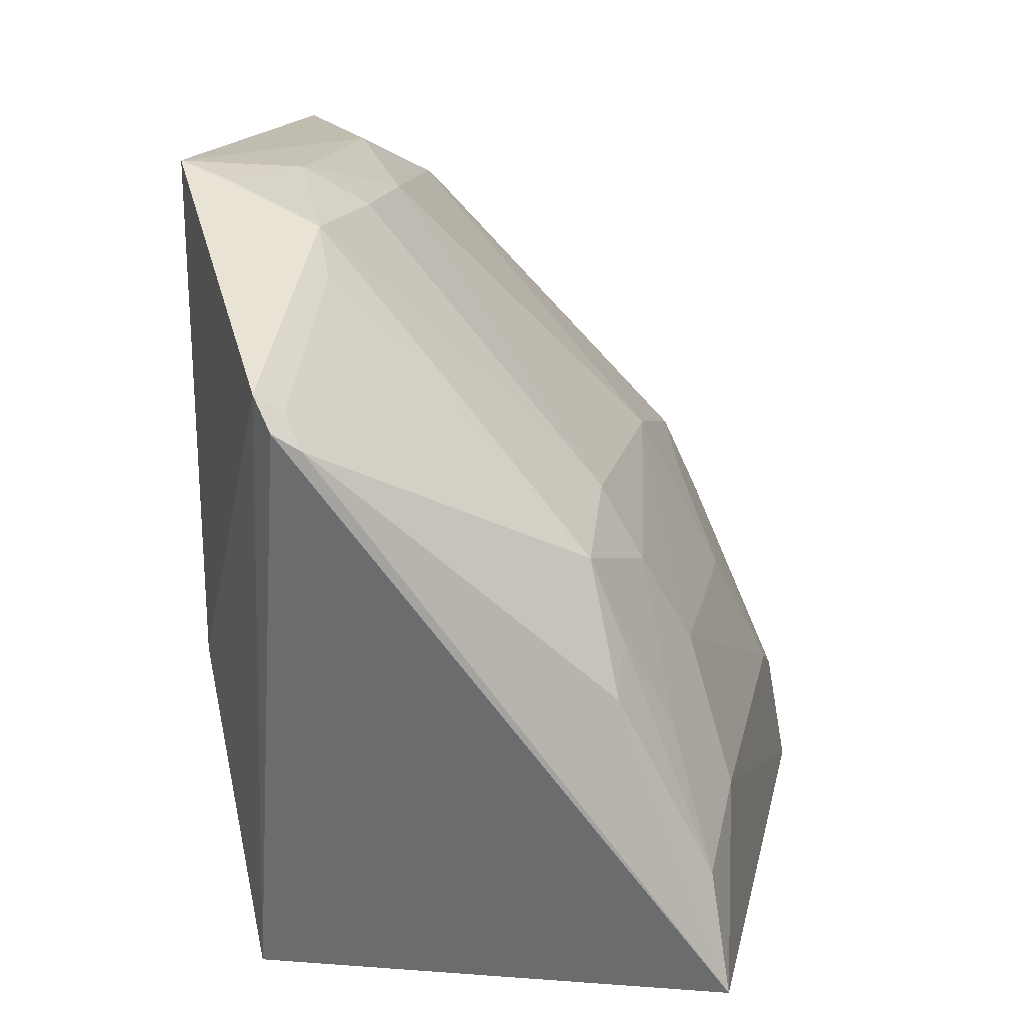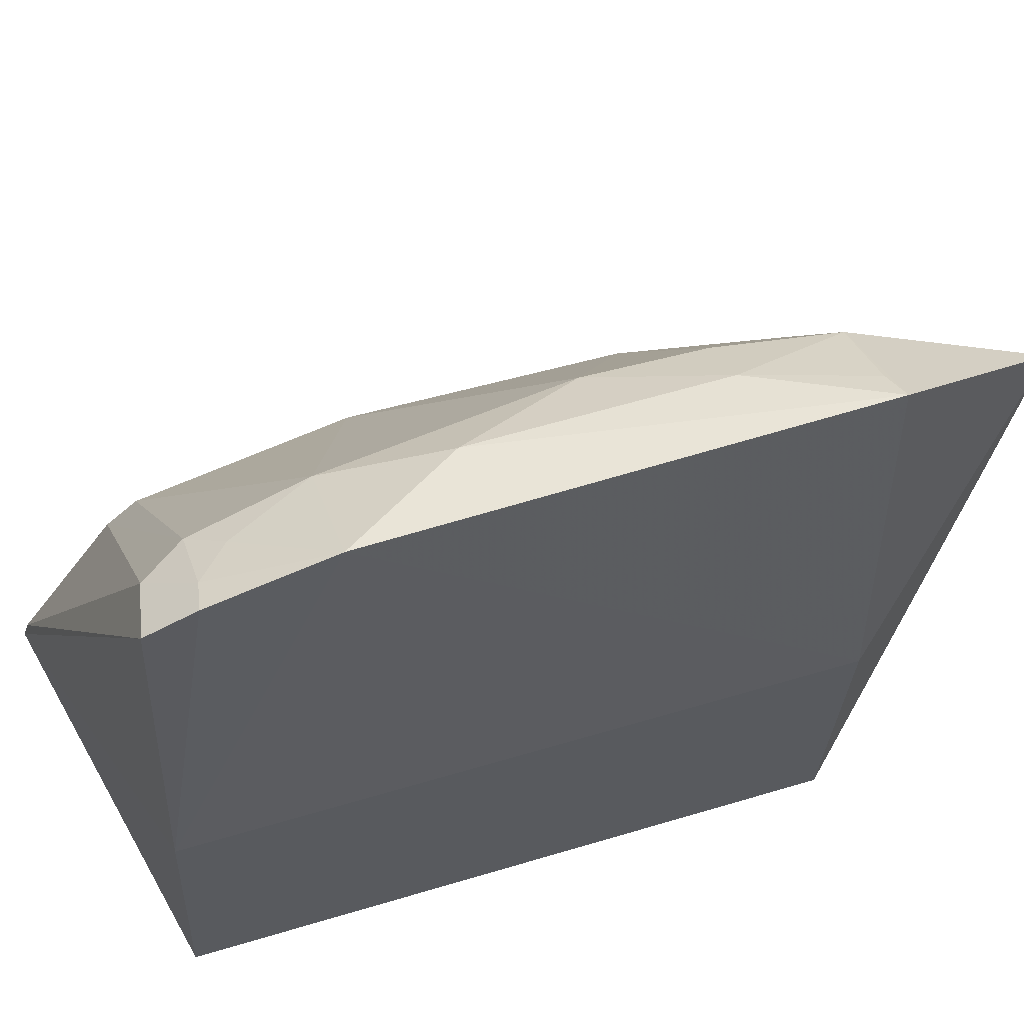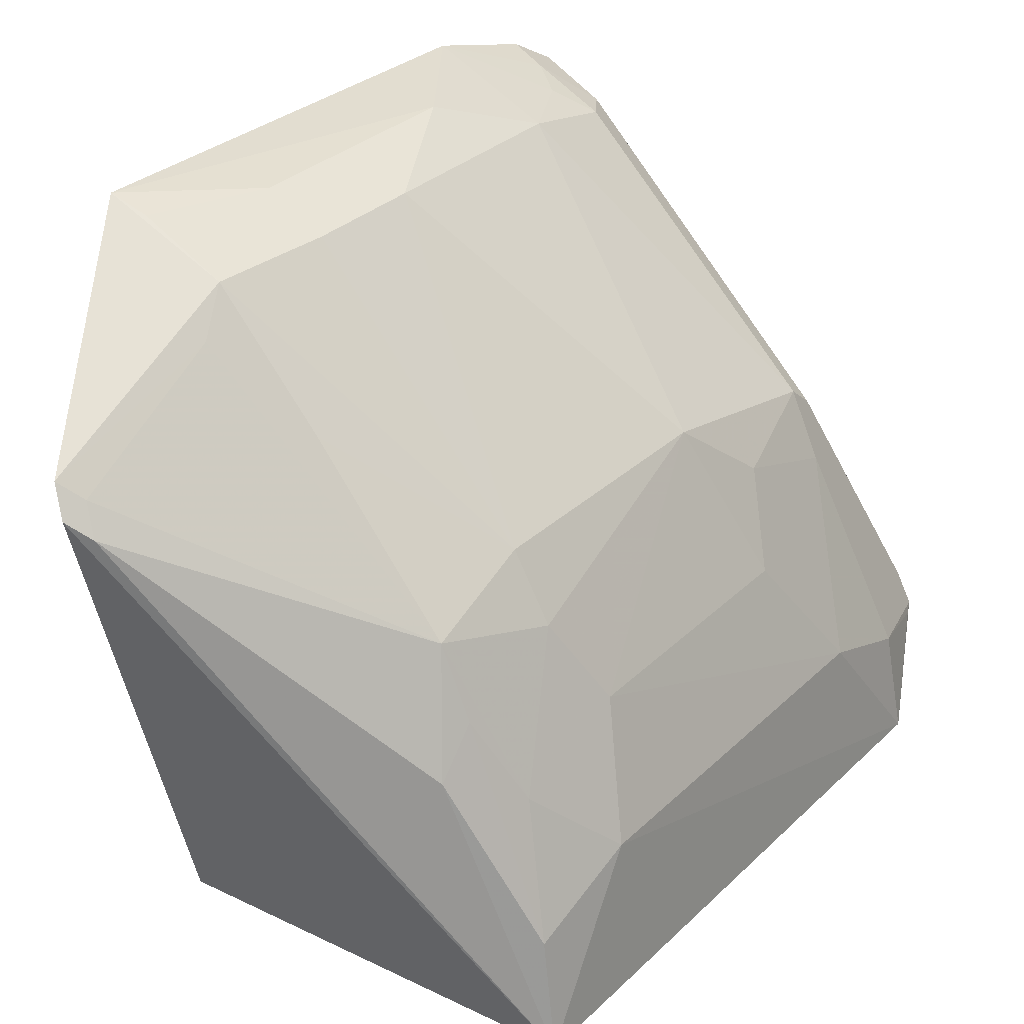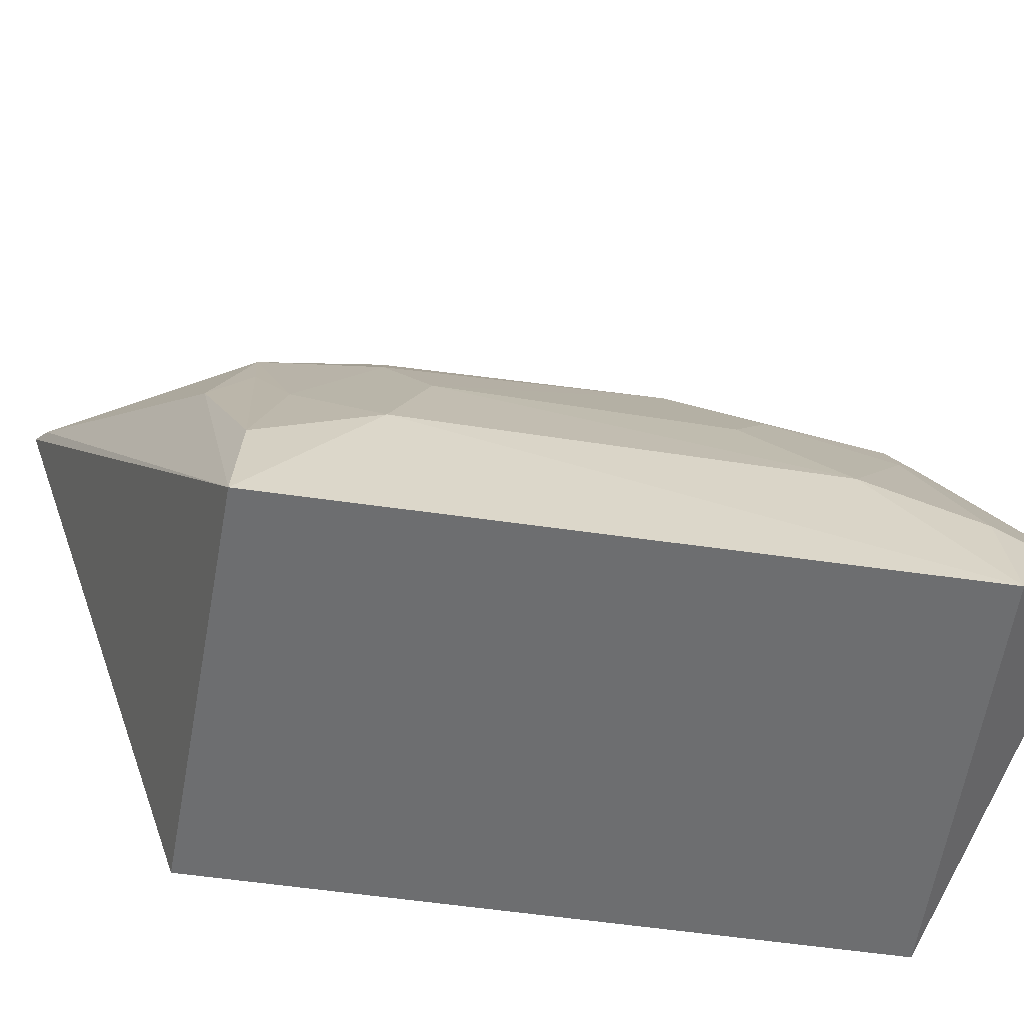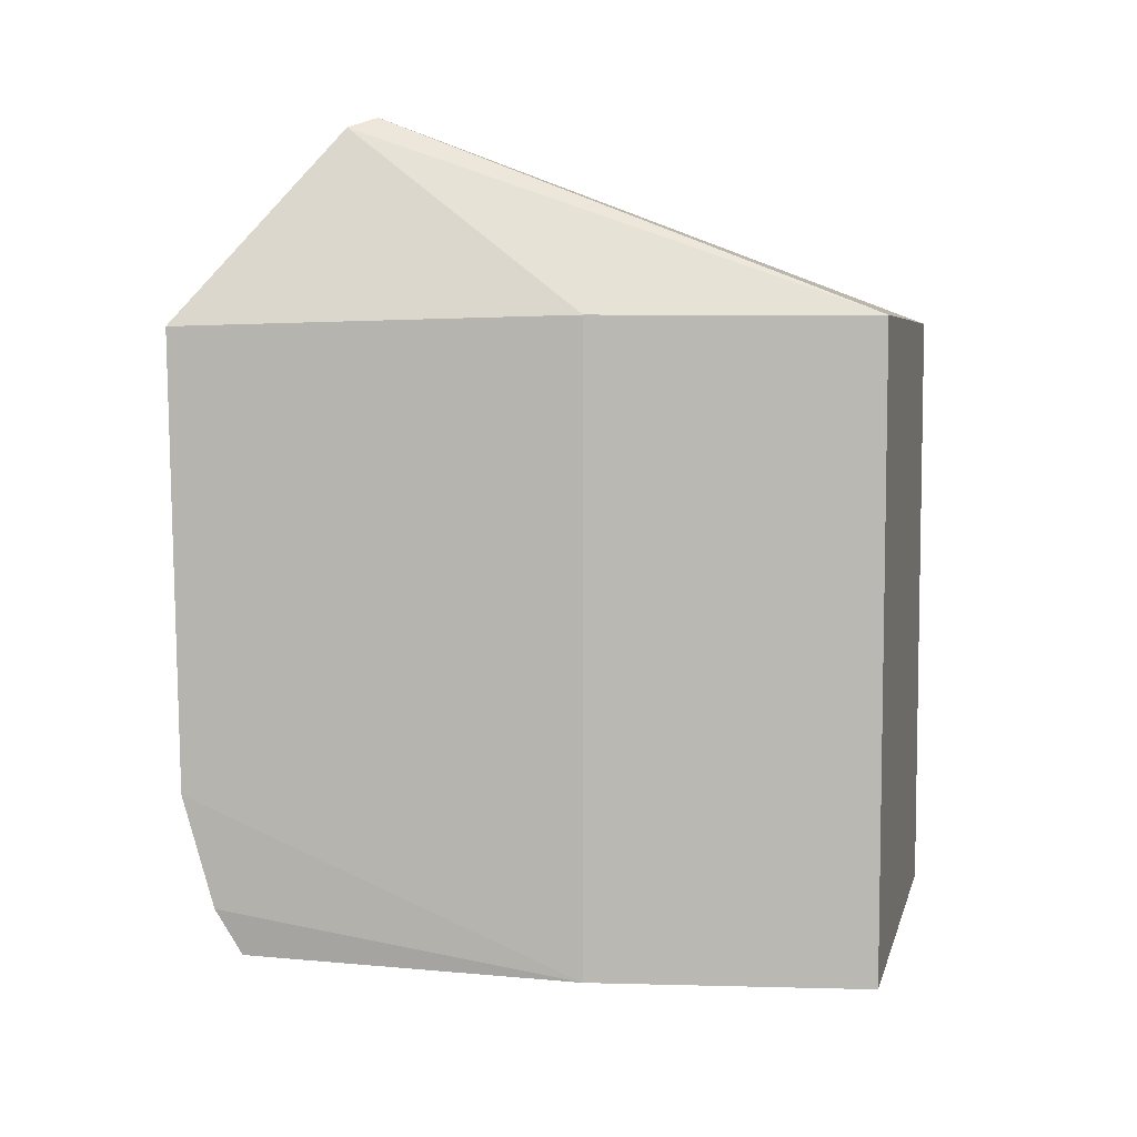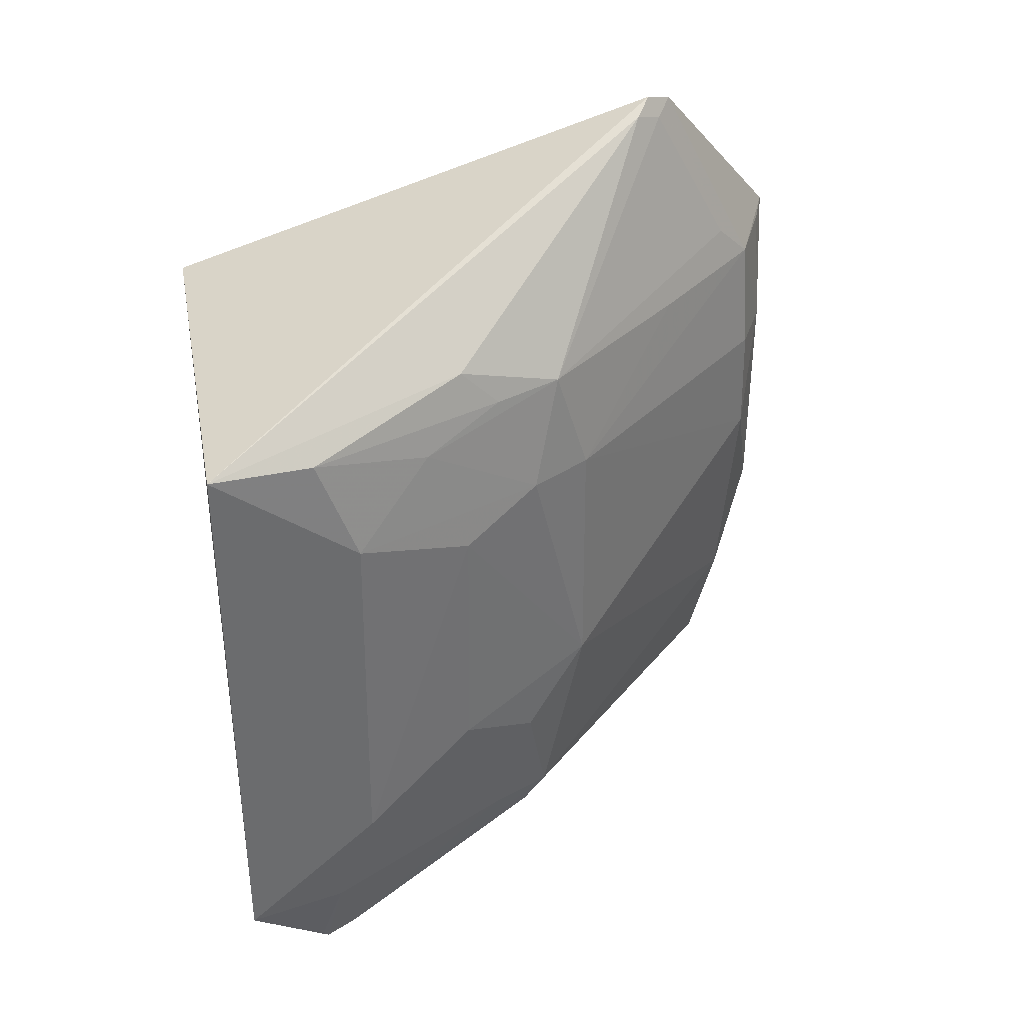
<metadata>
{"format":"obj","ext":"obj","renderer":"f3d","projection":"perspective","resolution":1024,"background":"white","views":[{"elev":14.3,"azim":9.7,"up":"+Y"},{"elev":53.9,"azim":-107.9,"up":"+Y"},{"elev":30.2,"azim":36.0,"up":"+Y"},{"elev":-55.0,"azim":81.1,"up":"+Y"},{"elev":6.5,"azim":-77.4,"up":"+Z"},{"elev":36.8,"azim":78.8,"up":"+Z"}]}
</metadata>
<code>
v 0.3556 0.07878 0.003311
v 0.3566 0.07868 -0.2303
v 0.3084 0.2338 -0.1396
v 0.182 0.3419 0.003256
v 0.2026 0.08079 -0.2348
v 0.3095 0.2207 0.001793
v 0.3512 0.1343 -0.04069
v 0.2026 0.08079 0.007576
v 0.1845 0.317 -0.2317
v 0.2309 0.3238 -0.04041
v 0.2292 0.2747 0.08095
v 0.351 0.1329 -0.1874
v 0.3492 0.1187 0.0008763
v 0.3209 0.2099 -0.04044
v 0.1874 0.1869 -0.2348
v 0.307 0.2336 -0.04087
v 0.1807 0.3387 -0.1707
v 0.1874 0.1869 0.007576
v 0.225 0.3224 0.002255
v 0.308 0.2086 -0.2277
v 0.3348 0.1641 -0.01059
v 0.3207 0.1799 0.01672
v 0.3345 0.1784 -0.1561
v 0.3396 0.1114 -0.2654
v 0.2316 0.3244 -0.08274
v 0.182 0.3269 -0.214
v 0.2232 0.285 0.0771
v 0.2096 0.3354 -0.04019
v 0.2615 0.279 0.001182
v 0.3201 0.1948 0.001363
v 0.2371 0.2688 0.07626
v 0.3354 0.1793 -0.05568
v 0.3082 0.2174 -0.2164
v 0.2103 0.3073 -0.2269
v 0.3503 0.1175 -0.228
v 0.1948 0.3367 0.001334
v 0.2091 0.3352 -0.1281
v 0.2309 0.309 0.01621
v 0.3191 0.2085 -0.1712
v 0.2241 0.3192 -0.1696
v 0.3344 0.1242 -0.2635
v 0.2205 0.3096 -0.2113
v 0.3415 0.1093 -0.261
v 0.3198 0.1931 -0.216
v 0.2311 0.2791 0.07241
v 0.2088 0.3189 -0.1998
v 0.1949 0.3221 -0.2116
f 7 1 2
f 8 5 2
f 8 2 1
f 11 8 1
f 12 7 2
f 13 1 7
f 15 5 8
f 16 14 3
f 16 6 14
f 18 15 8
f 18 17 15
f 18 4 17
f 19 16 10
f 21 13 7
f 21 14 6
f 21 7 14
f 22 1 13
f 24 15 9
f 24 2 5
f 24 5 15
f 25 16 3
f 25 10 16
f 26 9 15
f 26 15 17
f 27 4 18
f 27 19 4
f 27 18 8
f 27 8 11
f 28 19 10
f 28 10 25
f 29 6 16
f 29 16 19
f 30 21 6
f 30 13 21
f 30 22 13
f 30 6 22
f 31 11 1
f 31 1 22
f 31 22 6
f 31 27 11
f 32 23 3
f 32 3 14
f 32 14 7
f 32 7 12
f 32 12 23
f 35 12 2
f 36 28 4
f 36 4 19
f 36 19 28
f 37 28 25
f 37 17 4
f 37 4 28
f 38 29 19
f 38 6 29
f 38 19 27
f 39 33 3
f 39 3 23
f 39 23 12
f 40 25 3
f 40 3 33
f 40 37 25
f 40 17 37
f 41 20 33
f 41 34 20
f 41 24 9
f 41 9 34
f 41 35 24
f 42 33 20
f 42 20 34
f 42 40 33
f 43 35 2
f 43 2 24
f 43 24 35
f 44 12 35
f 44 39 12
f 44 33 39
f 44 41 33
f 44 35 41
f 45 31 6
f 45 6 38
f 45 38 27
f 45 27 31
f 46 17 40
f 46 40 42
f 47 42 34
f 47 46 42
f 47 26 17
f 47 17 46
f 47 34 9
f 47 9 26

</code>
